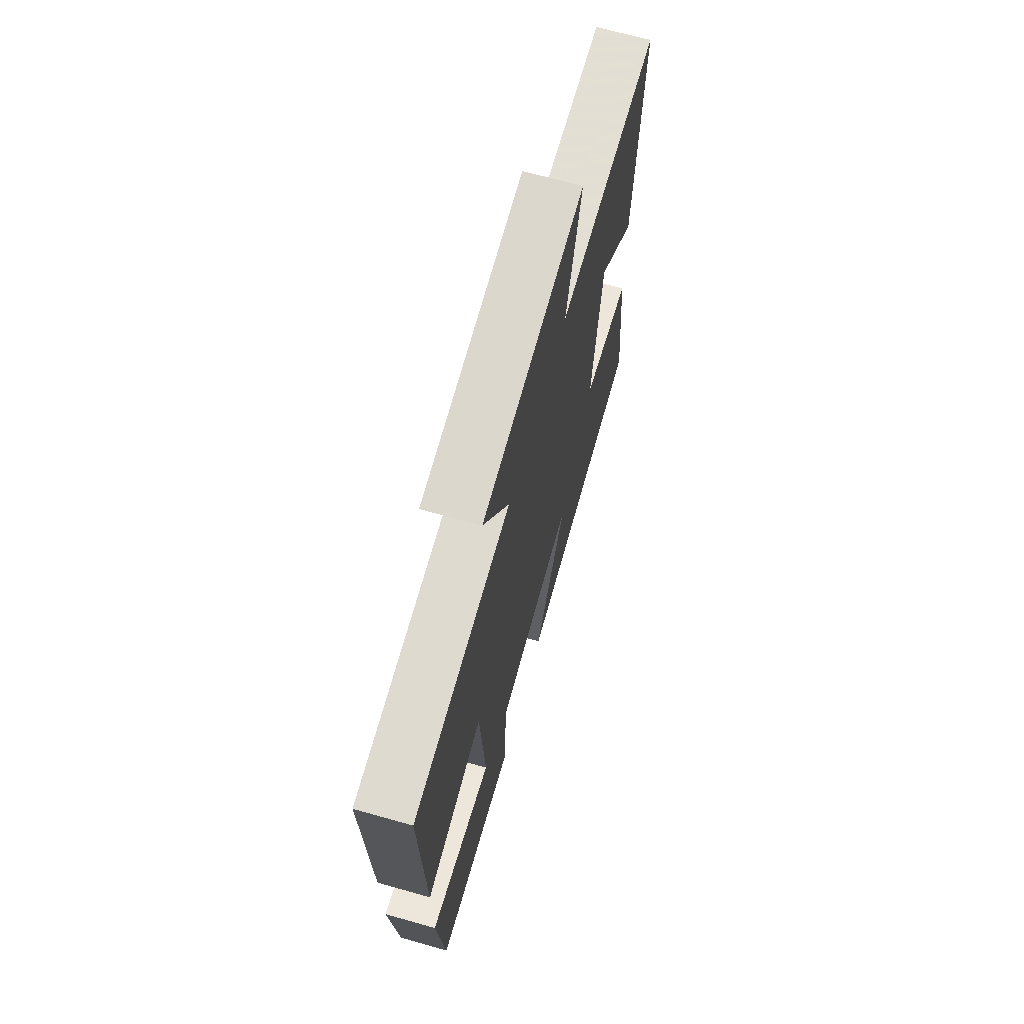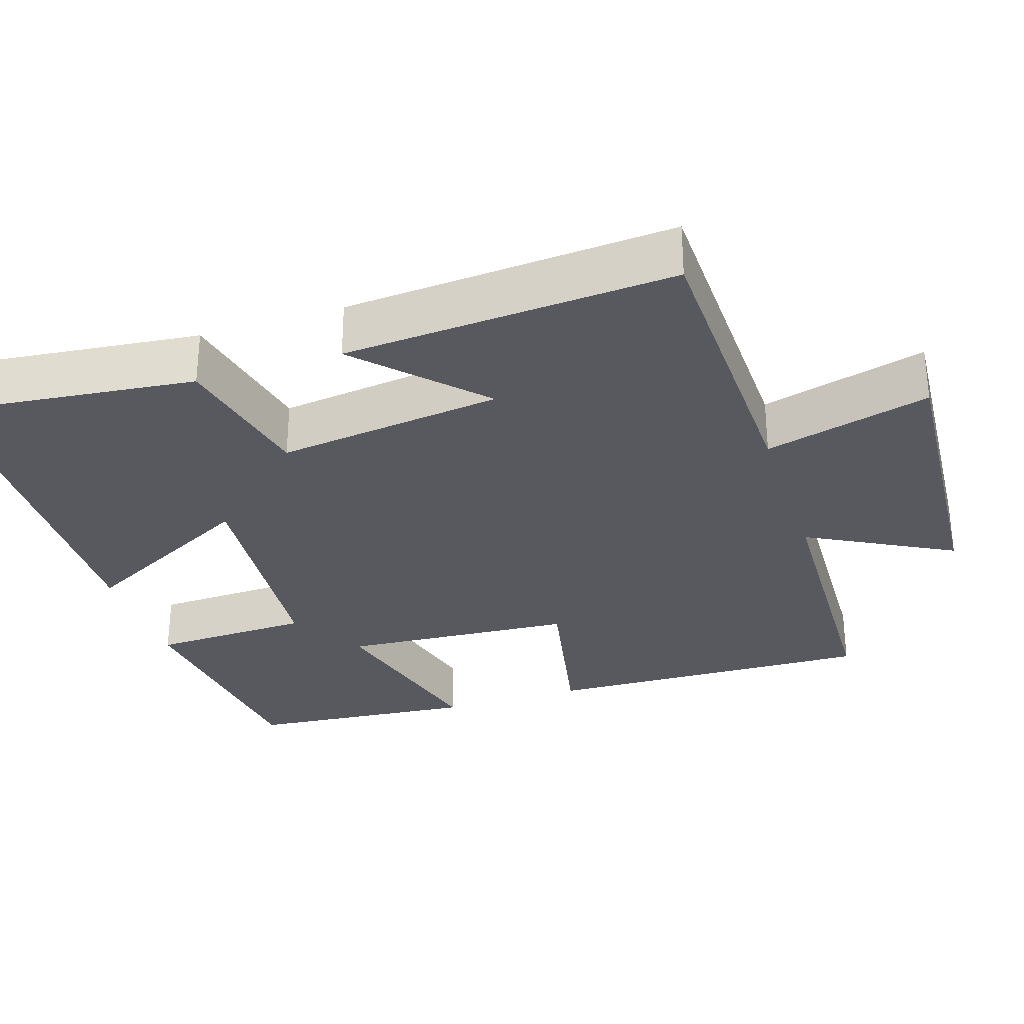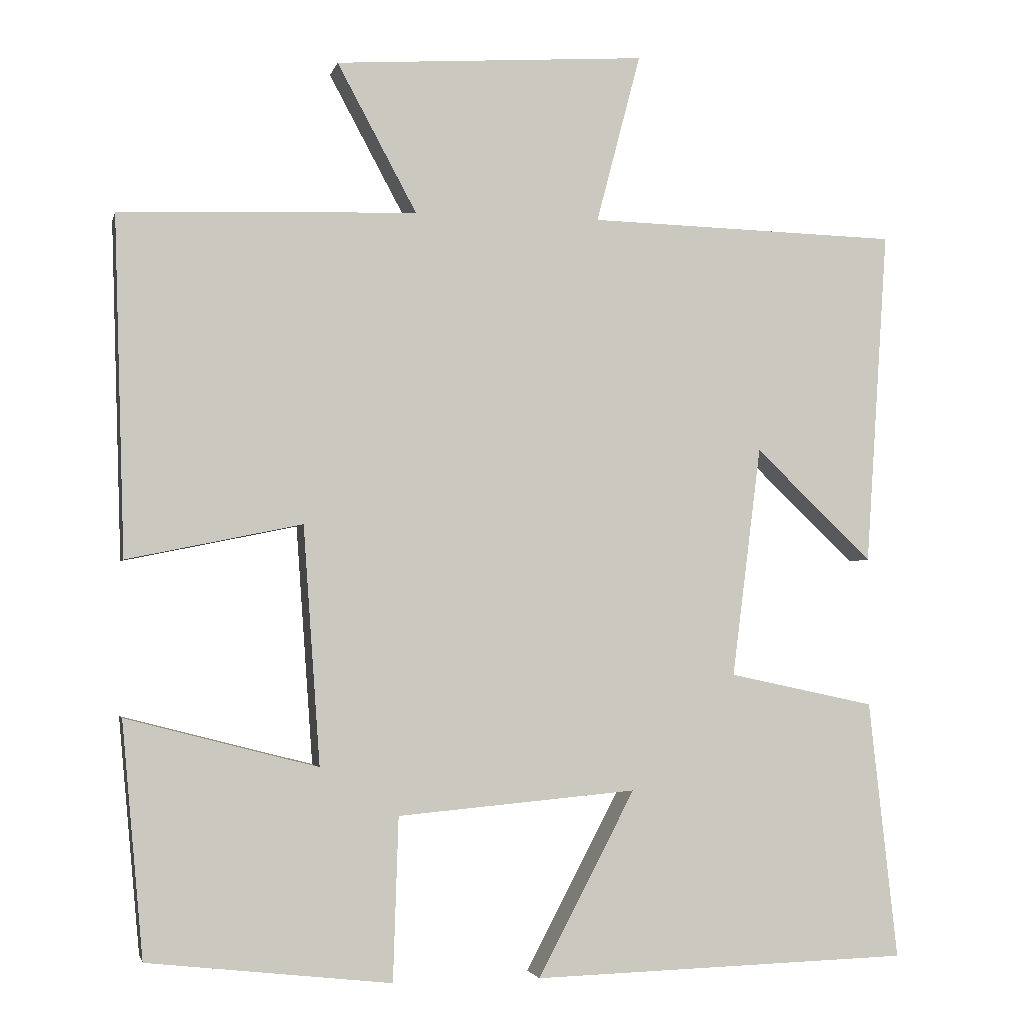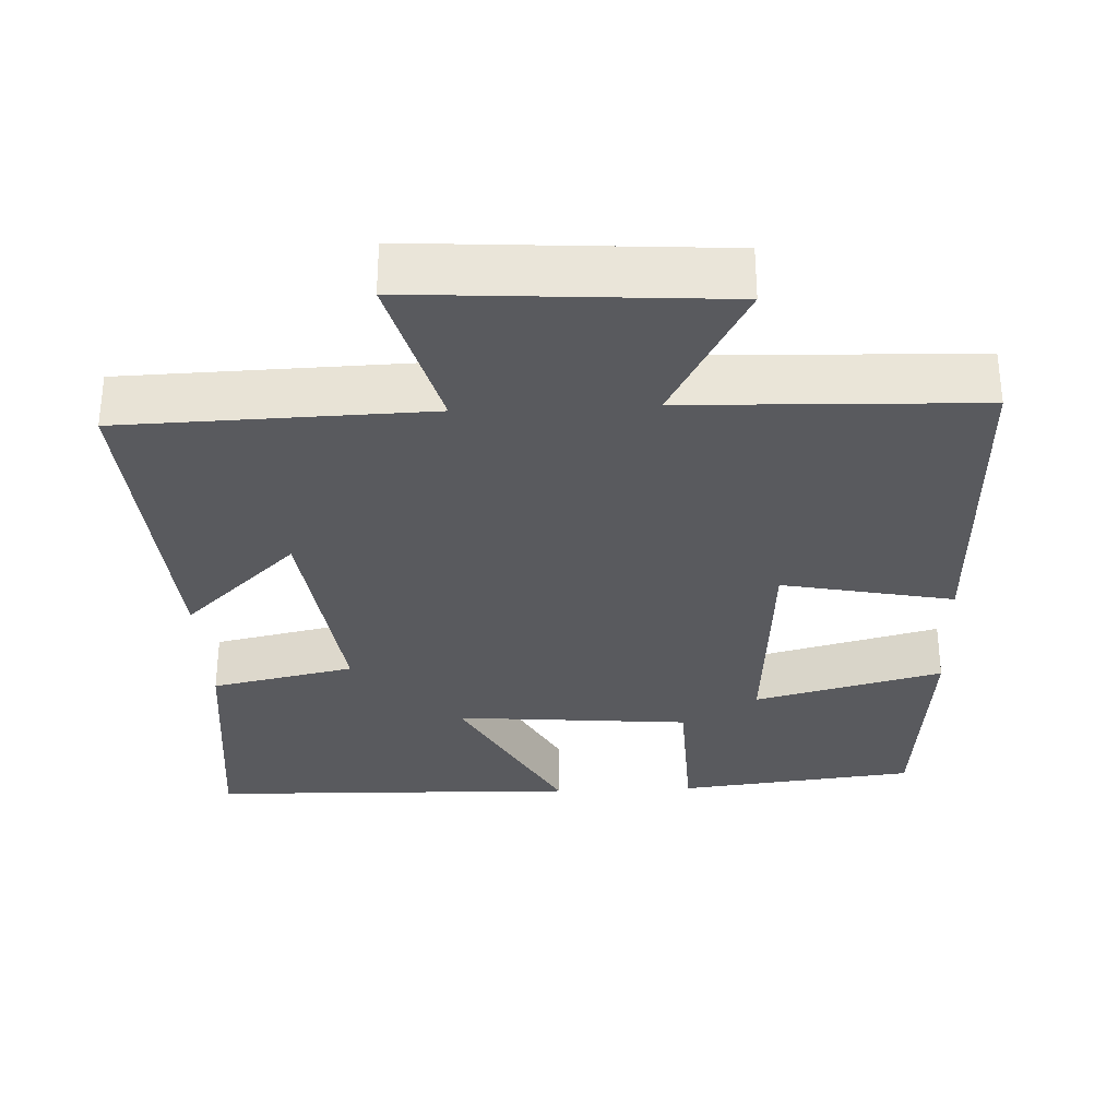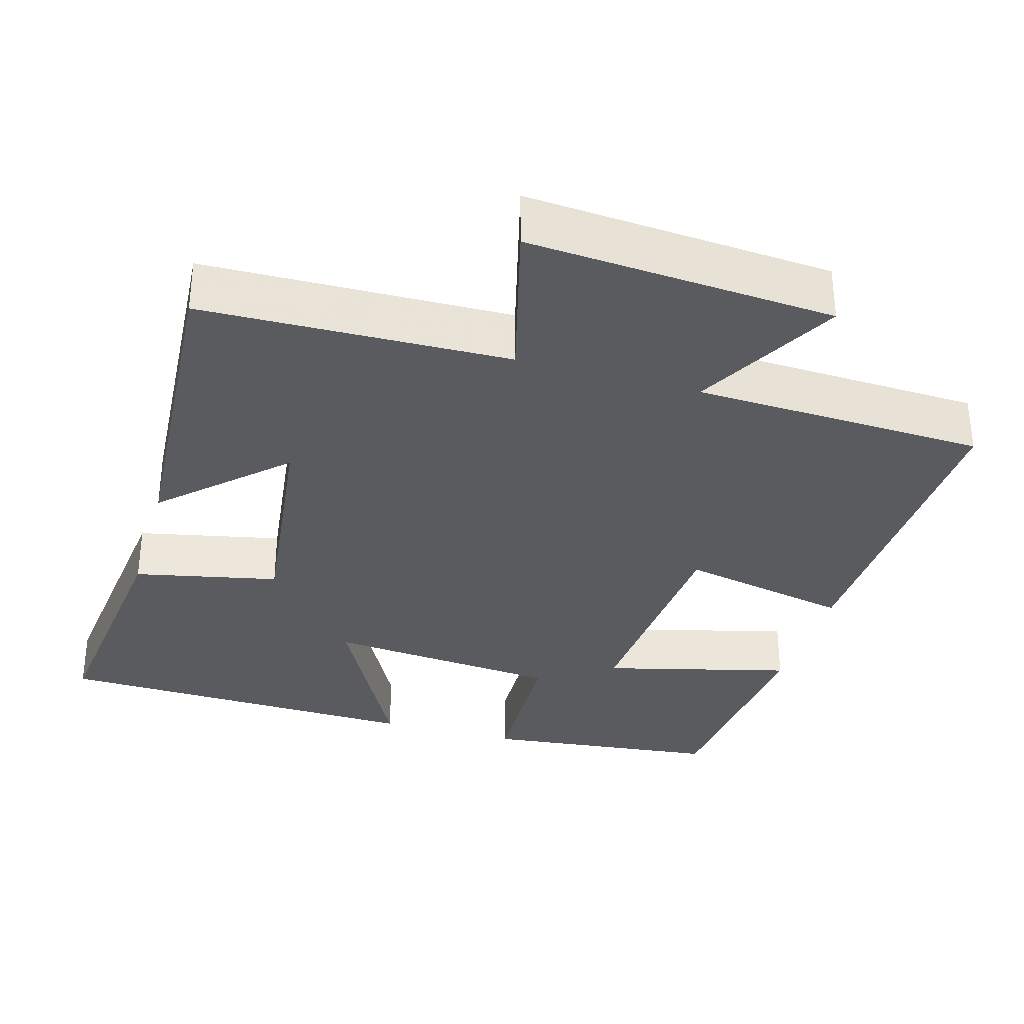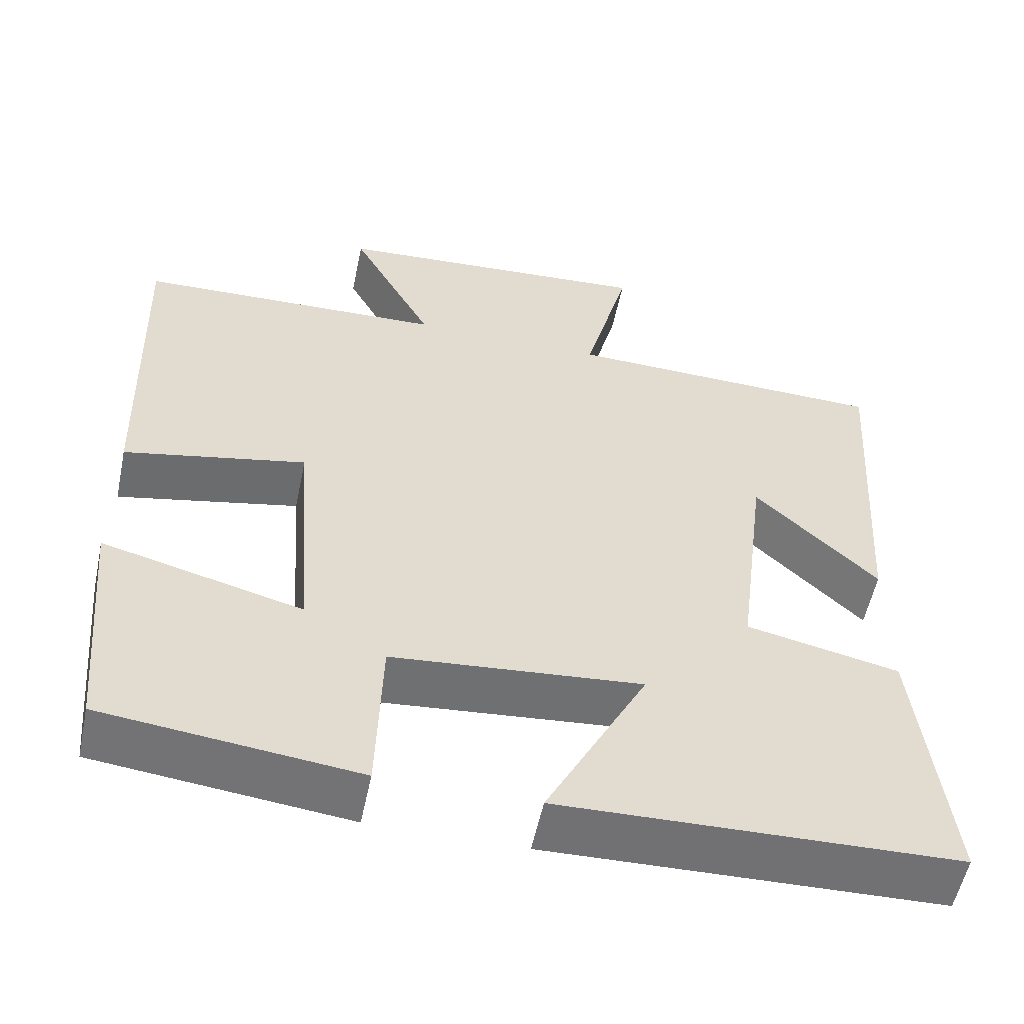
<metadata>
{"format":"obj","ext":"obj","renderer":"f3d","projection":"perspective","resolution":1024,"background":"white","views":[{"elev":68.8,"azim":105.7,"up":"+Z"},{"elev":-30.3,"azim":-72.0,"up":"+Y"},{"elev":-2.8,"azim":167.3,"up":"+Z"},{"elev":-31.4,"azim":2.7,"up":"+Y"},{"elev":-32.9,"azim":-16.2,"up":"+Y"},{"elev":-55.5,"azim":168.2,"up":"+Z"}]}
</metadata>
<code>
v -0.538 0.07 -0.486
v -0.5 0.07 -0.147
v -0.308 0.07 -0.106
v -0.346 0.07 0.196
v -0.5 0.07 0.049
v -0.529 0.07 0.489
v -0.121 0.07 0.5
v -0.179 0.07 0.721
v 0.229 0.07 0.693
v 0.125 0.07 0.5
v 0.514 0.07 0.486
v 0.5 0.07 0.043
v 0.271 0.07 0.09
v 0.249 0.07 -0.222
v 0.5 0.07 -0.157
v 0.472 0.07 -0.464
v 0.153 0.07 -0.5
v 0.146 0.07 -0.286
v -0.168 0.07 -0.258
v -0.041 0.07 -0.5
v -0.538 0 -0.486
v -0.5 0 -0.147
v -0.308 0 -0.106
v -0.346 0 0.196
v -0.5 0 0.049
v -0.529 0 0.489
v -0.121 0 0.5
v -0.179 0 0.721
v 0.229 0 0.693
v 0.125 0 0.5
v 0.514 0 0.486
v 0.5 0 0.043
v 0.271 0 0.09
v 0.249 0 -0.222
v 0.5 0 -0.157
v 0.472 0 -0.464
v 0.153 0 -0.5
v 0.146 0 -0.286
v -0.168 0 -0.258
v -0.041 0 -0.5
f 1 2 3
f 20 1 3
f 19 20 3
f 18 19 3 4
f 16 17 18
f 15 16 18
f 14 15 18
f 13 14 18 4
f 10 11 12 13
f 10 13 4
f 7 8 9 10
f 7 10 4
f 4 5 6 7
f 23 22 21
f 23 21 40
f 23 40 39
f 24 23 39 38
f 38 37 36
f 38 36 35
f 38 35 34
f 24 38 34 33
f 33 32 31 30
f 24 33 30
f 30 29 28 27
f 24 30 27
f 27 26 25 24
f 1 21 22 2
f 2 22 23 3
f 3 23 24 4
f 4 24 25 5
f 5 25 26 6
f 6 26 27 7
f 7 27 28 8
f 8 28 29 9
f 9 29 30 10
f 10 30 31 11
f 11 31 32 12
f 12 32 33 13
f 13 33 34 14
f 14 34 35 15
f 15 35 36 16
f 16 36 37 17
f 17 37 38 18
f 18 38 39 19
f 19 39 40 20
f 20 40 21 1

</code>
